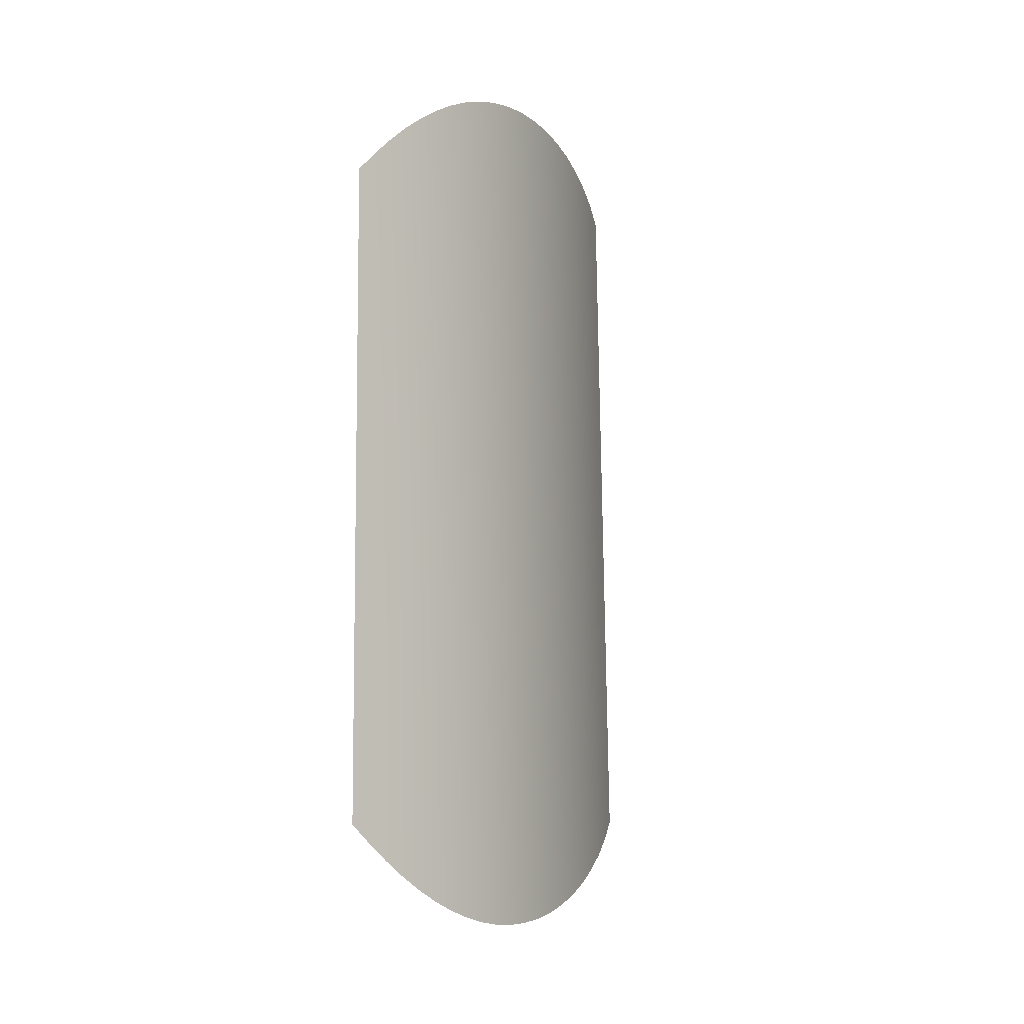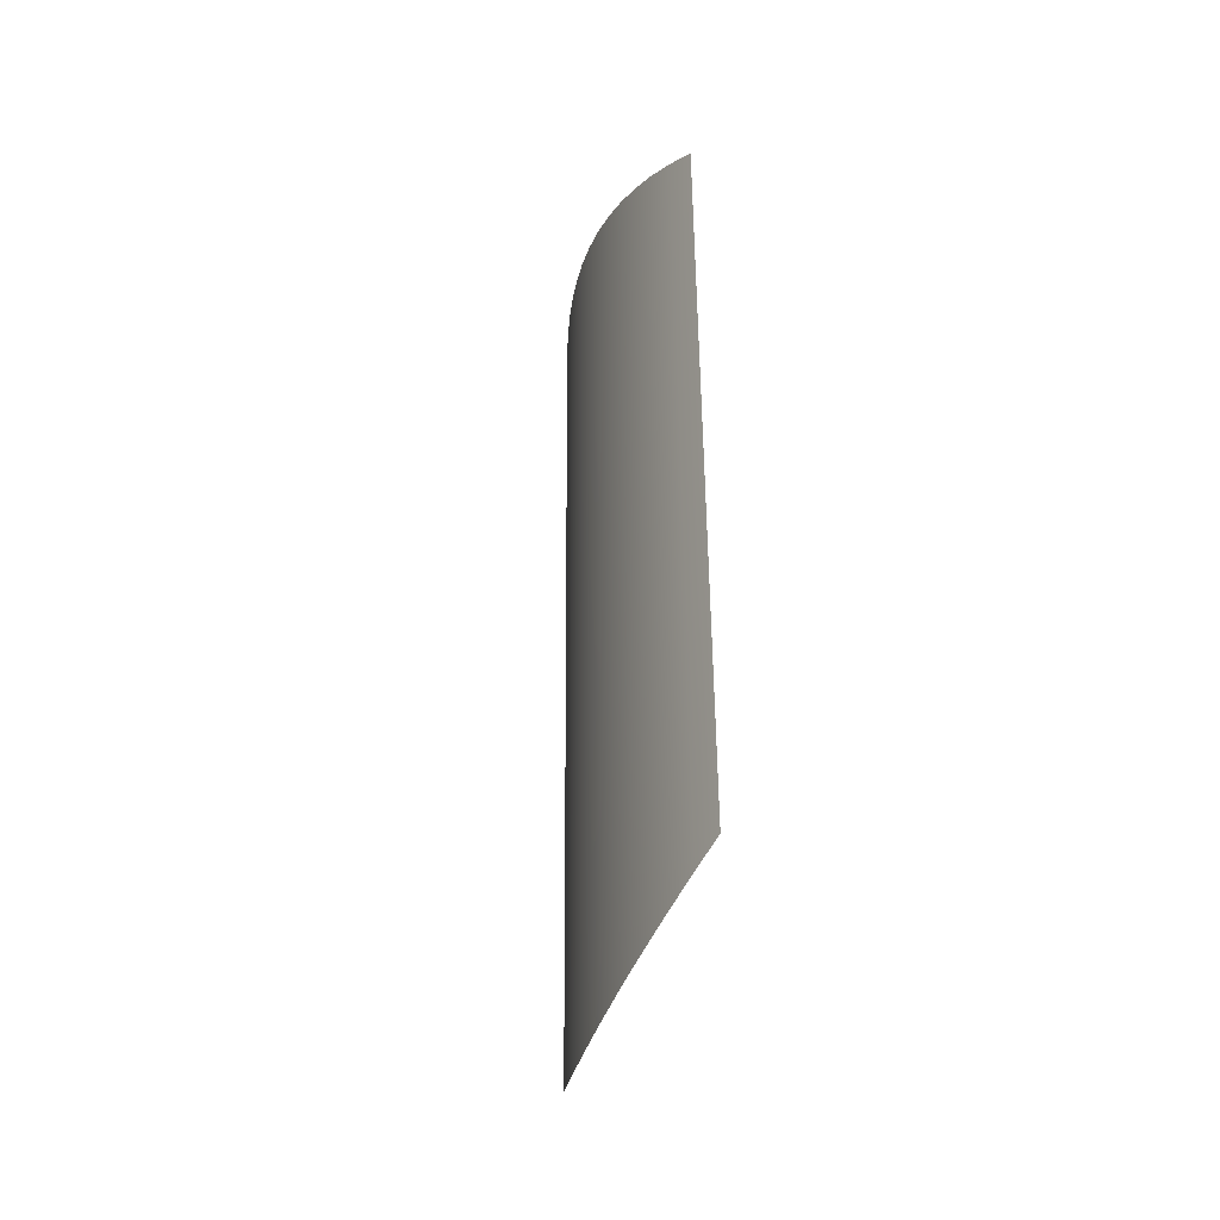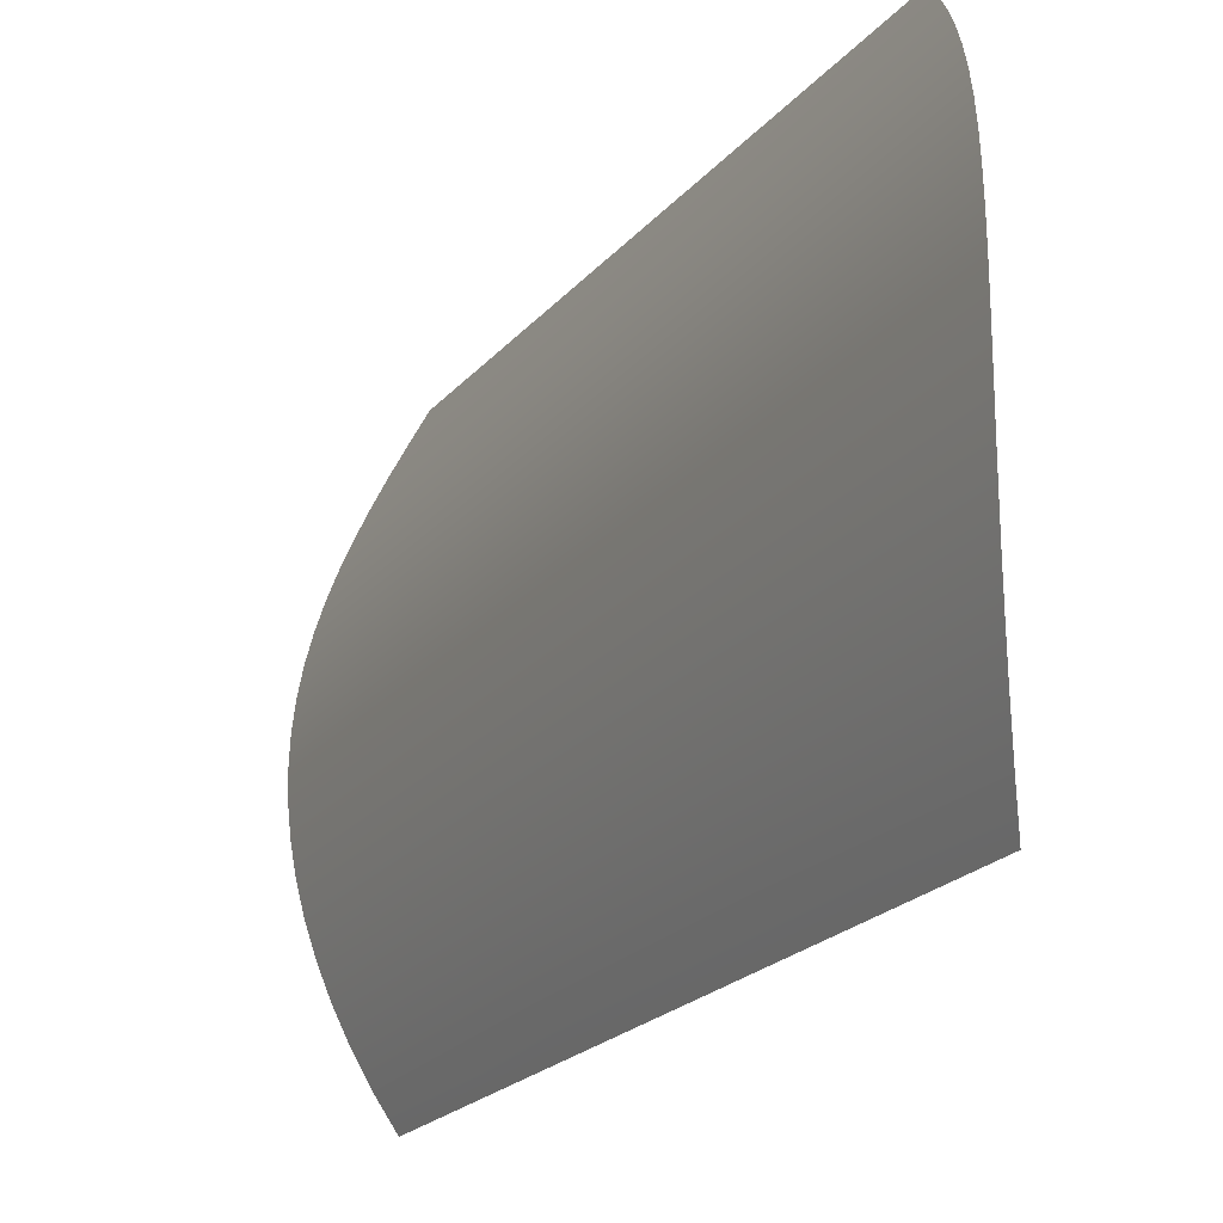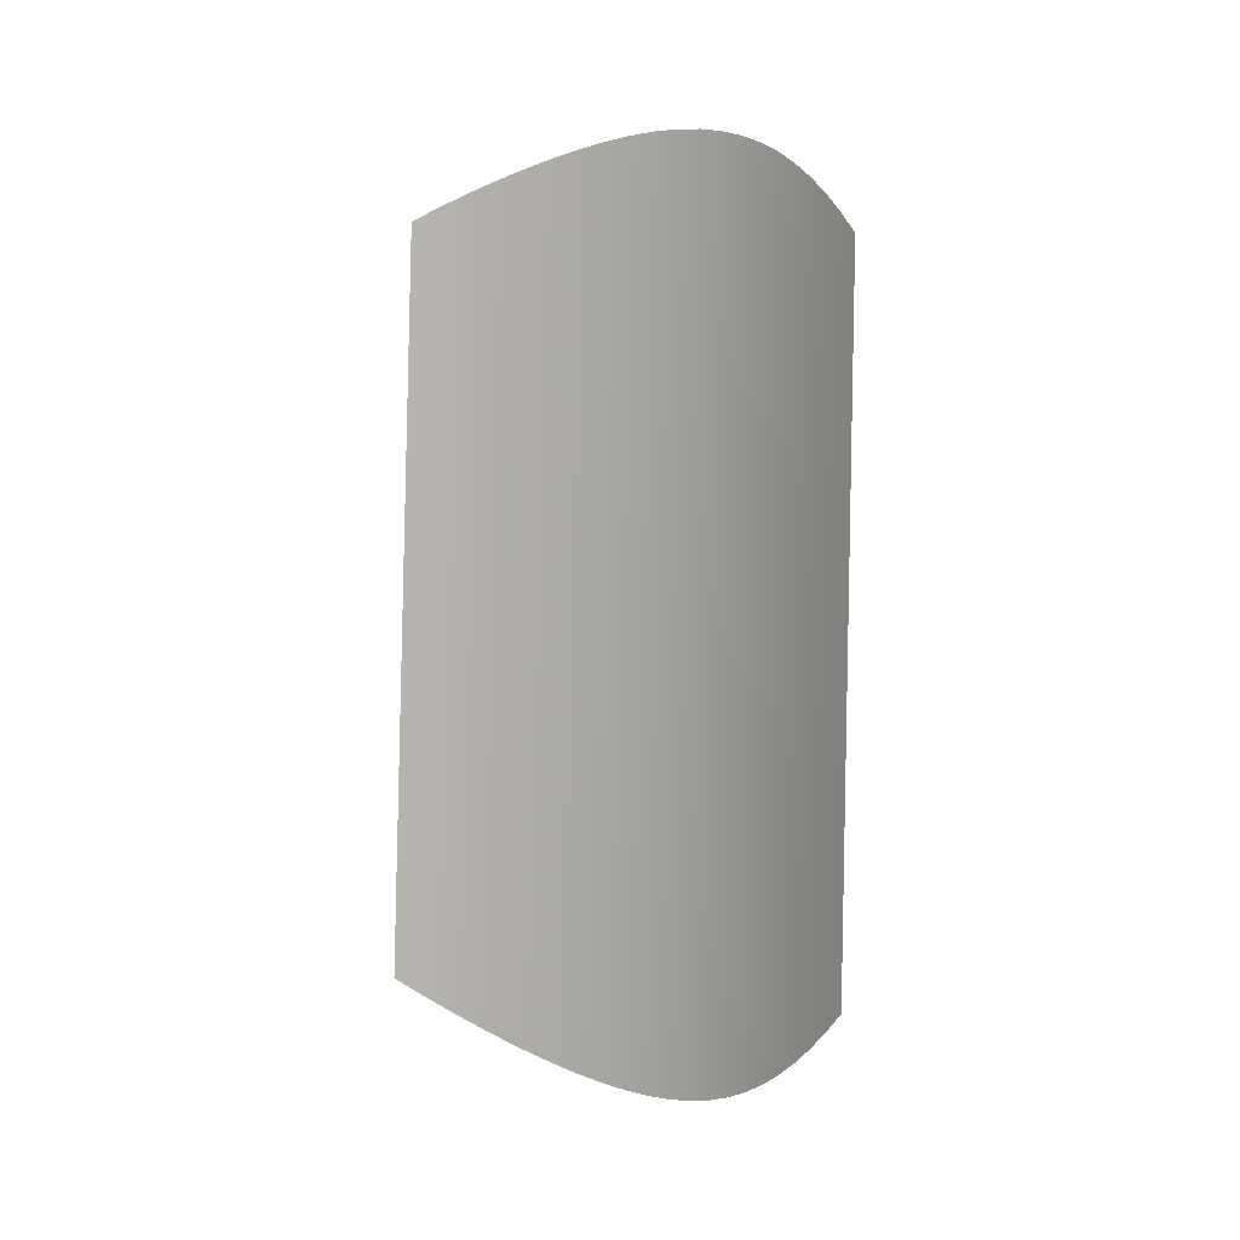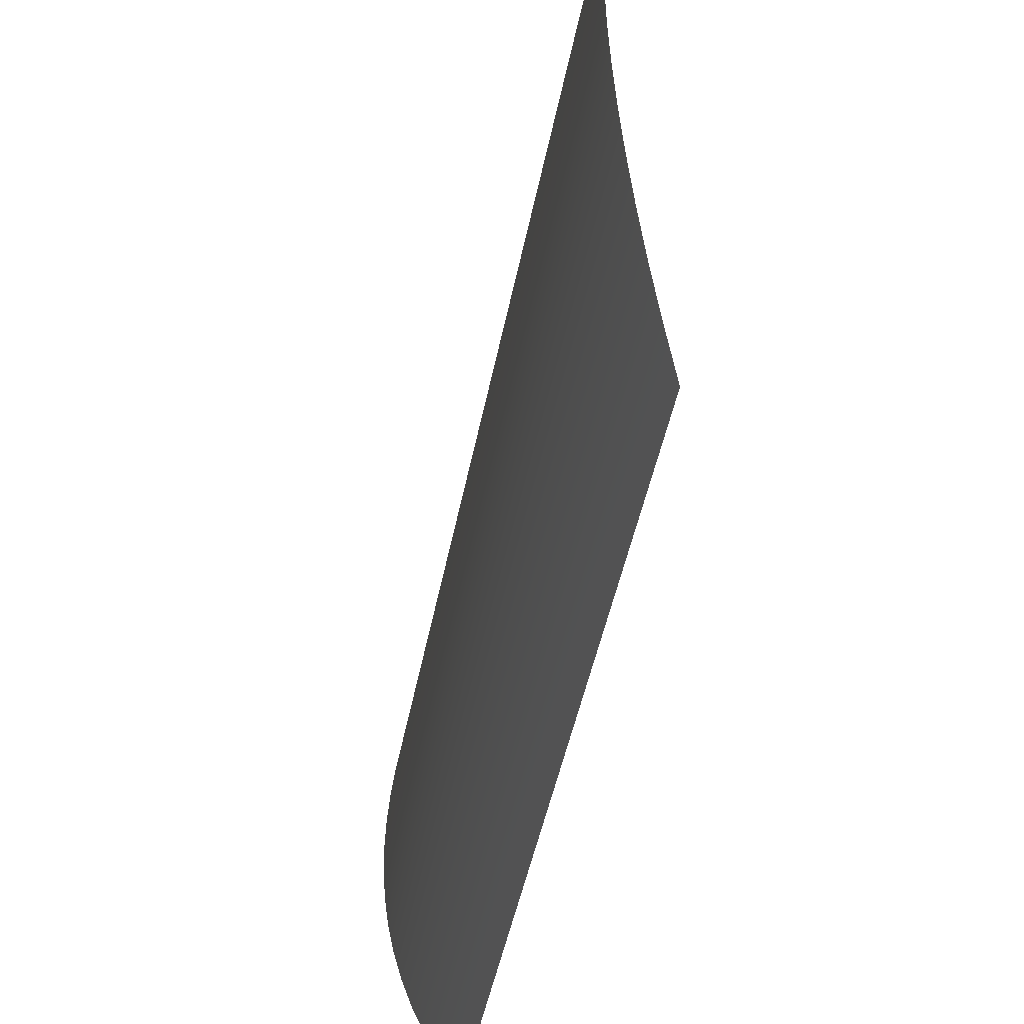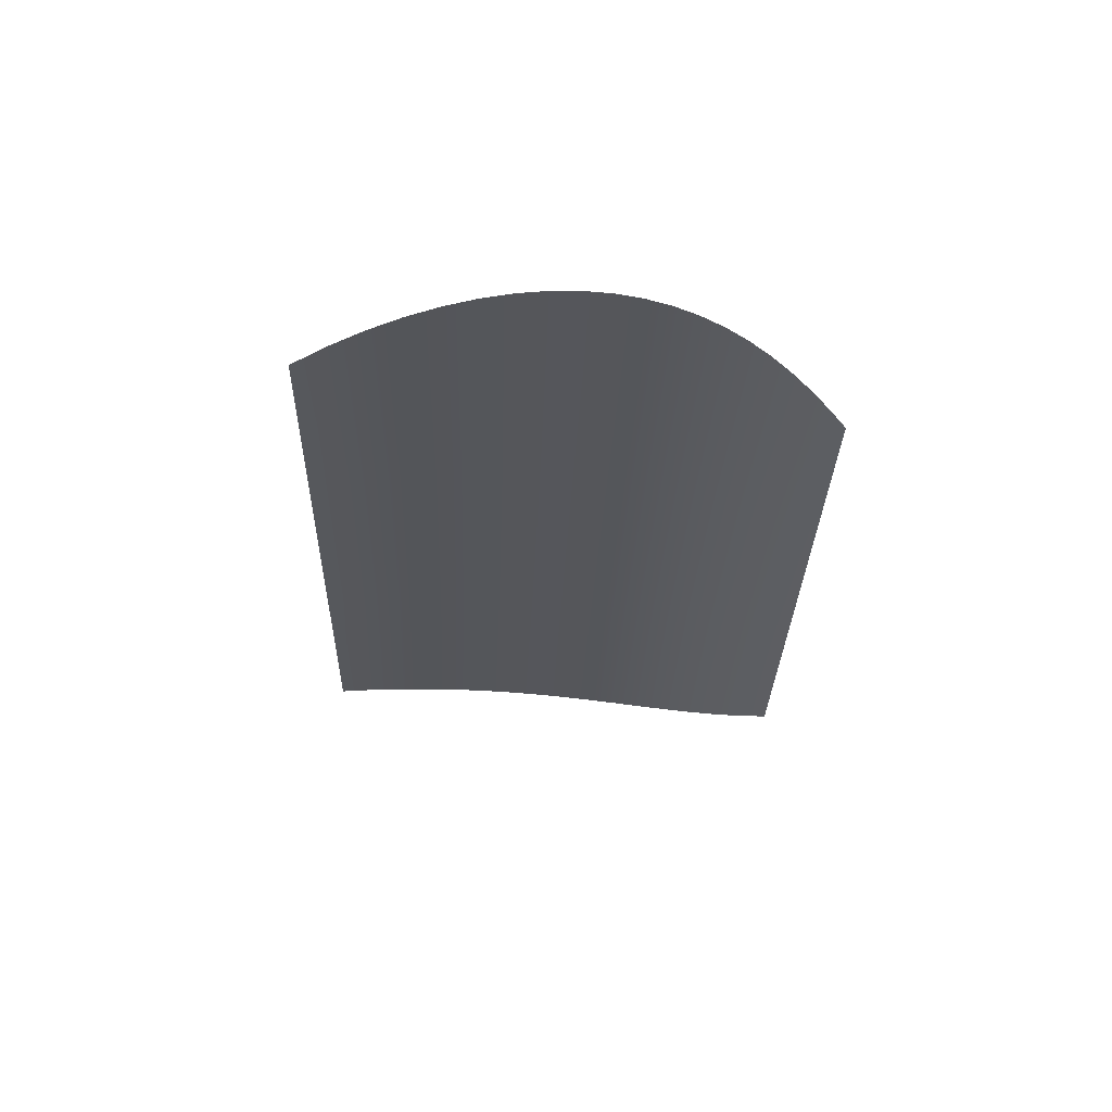
<metadata>
{"format":"obj","ext":"obj","renderer":"f3d","projection":"perspective","resolution":1024,"background":"white","views":[{"elev":-5.4,"azim":33.8,"up":"+Y"},{"elev":-33.5,"azim":166.8,"up":"+Y"},{"elev":-18.2,"azim":153.2,"up":"+Z"},{"elev":2.8,"azim":-55.4,"up":"+Y"},{"elev":-40.7,"azim":169.8,"up":"+Z"},{"elev":63.8,"azim":-84.9,"up":"+Y"}]}
</metadata>
<code>
v  0.8858 33.31 21.94
v  1.575 32.29 23.77
v  0.8858 47.66 22.47
v  1.575 47.28 24.32
v  0.8858 62.02 22.99
v  1.575 62.27 24.87
v  0.8858 76.37 23.51
v  1.575 77.26 25.41
v  2.173 31.37 25.61
v  2.173 46.93 26.18
v  2.173 62.49 26.74
v  2.173 78.05 27.31
v  2.677 30.56 27.44
v  2.677 46.61 28.02
v  2.677 62.67 28.61
v  2.677 78.72 29.19
v  3.089 29.86 29.24
v  3.089 46.33 29.84
v  3.089 62.81 30.44
v  3.089 79.28 31.04
v  3.41 29.28 31
v  3.41 46.1 31.61
v  3.41 62.92 32.22
v  3.41 79.73 32.83
v  3.645 28.82 32.71
v  3.645 45.9 33.33
v  3.645 62.99 33.95
v  3.645 80.07 34.57
v  3.797 28.49 34.36
v  3.797 45.75 34.99
v  3.797 63.02 35.62
v  3.797 80.28 36.24
v  3.871 28.28 35.95
v  3.871 45.64 36.59
v  3.871 63.01 37.22
v  3.871 80.37 37.85
v  3.874 28.19 37.49
v  3.874 45.58 38.12
v  3.874 62.96 38.75
v  3.874 80.35 39.38
v  3.811 28.23 38.96
v  3.811 45.55 39.59
v  3.811 62.88 40.22
v  3.811 80.2 40.85
v  3.688 28.39 40.36
v  3.688 45.58 40.99
v  3.688 62.76 41.61
v  3.688 79.94 42.24
v  3.512 28.68 41.72
v  3.512 45.64 42.33
v  3.512 62.6 42.95
v  3.512 79.56 43.57
v  3.289 29.09 43.01
v  3.289 45.74 43.62
v  3.289 62.4 44.22
v  3.289 79.05 44.83
v  3.025 29.61 44.26
v  3.025 45.89 44.85
v  3.025 62.16 45.44
v  3.025 78.44 46.04
v  2.725 30.26 45.46
v  2.725 46.07 46.04
v  2.725 61.89 46.62
v  2.725 77.71 47.19
v  2.398 31.01 46.63
v  2.398 46.3 47.19
v  2.398 61.58 47.75
v  2.398 76.87 48.3
v  2.047 31.88 47.77
v  2.047 46.56 48.31
v  2.047 61.24 48.84
v  2.047 75.92 49.38
v  1.68 32.85 48.89
v  1.68 46.86 49.4
v  1.68 60.87 49.91
v  1.68 74.88 50.42
v  1.301 33.92 50
v  1.301 47.19 50.48
v  1.301 60.46 50.97
v  1.301 73.73 51.45
v  0.917 35.08 51.1
g boat2
f 1 2 3
f 3 2 4
f 3 4 5
f 5 4 6
f 5 6 7
f 7 6 8
f 2 9 4
f 4 9 10
f 4 10 6
f 6 10 11
f 6 11 8
f 8 11 12
f 9 13 10
f 10 13 14
f 10 14 11
f 11 14 15
f 11 15 12
f 12 15 16
f 13 17 14
f 14 17 18
f 14 18 15
f 15 18 19
f 15 19 16
f 16 19 20
f 17 21 18
f 18 21 22
f 18 22 19
f 19 22 23
f 19 23 20
f 20 23 24
f 21 25 22
f 22 25 26
f 22 26 23
f 23 26 27
f 23 27 24
f 24 27 28
f 25 29 26
f 26 29 30
f 26 30 27
f 27 30 31
f 27 31 28
f 28 31 32
f 29 33 30
f 30 33 34
f 30 34 31
f 31 34 35
f 31 35 32
f 32 35 36
f 33 37 34
f 34 37 38
f 34 38 35
f 35 38 39
f 35 39 36
f 36 39 40
f 37 41 38
f 38 41 42
f 38 42 39
f 39 42 43
f 39 43 40
f 40 43 44
f 41 45 42
f 42 45 46
f 42 46 43
f 43 46 47
f 43 47 44
f 44 47 48
f 45 49 46
f 46 49 50
f 46 50 47
f 47 50 51
f 47 51 48
f 48 51 52
f 49 53 50
f 50 53 54
f 50 54 51
f 51 54 55
f 51 55 52
f 52 55 56
f 53 57 54
f 54 57 58
f 54 58 55
f 55 58 59
f 55 59 56
f 56 59 60
f 57 61 58
f 58 61 62
f 58 62 59
f 59 62 63
f 59 63 60
f 60 63 64
f 61 65 62
f 62 65 66
f 62 66 63
f 63 66 67
f 63 67 64
f 64 67 68
f 65 69 66
f 66 69 70
f 66 70 67
f 67 70 71
f 67 71 68
f 68 71 72
f 69 73 70
f 70 73 74
f 70 74 71
f 71 74 75
f 71 75 72
f 72 75 76
f 73 77 74
f 74 77 78
f 74 78 75
f 75 78 79
f 75 79 76
f 76 79 80
f 77 81 78
f 78 81 79
f 79 81 80

</code>
